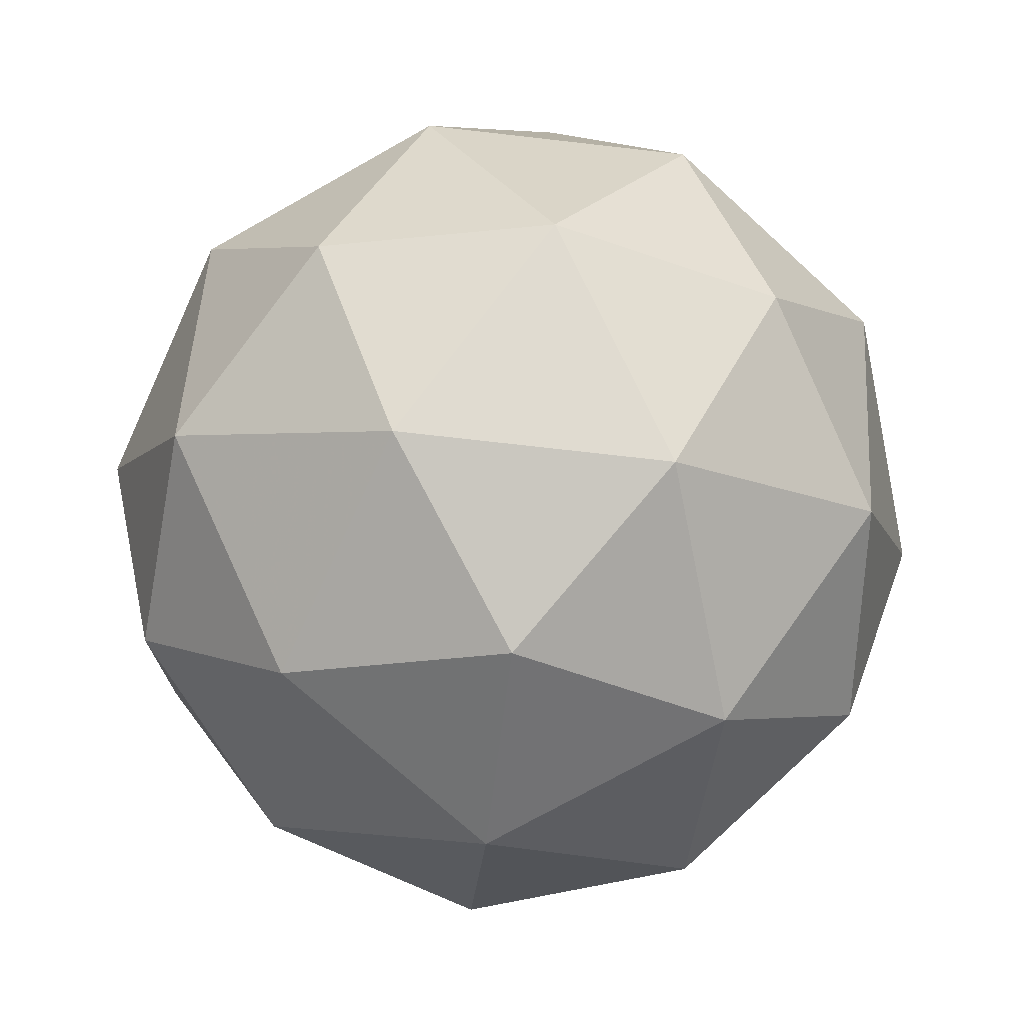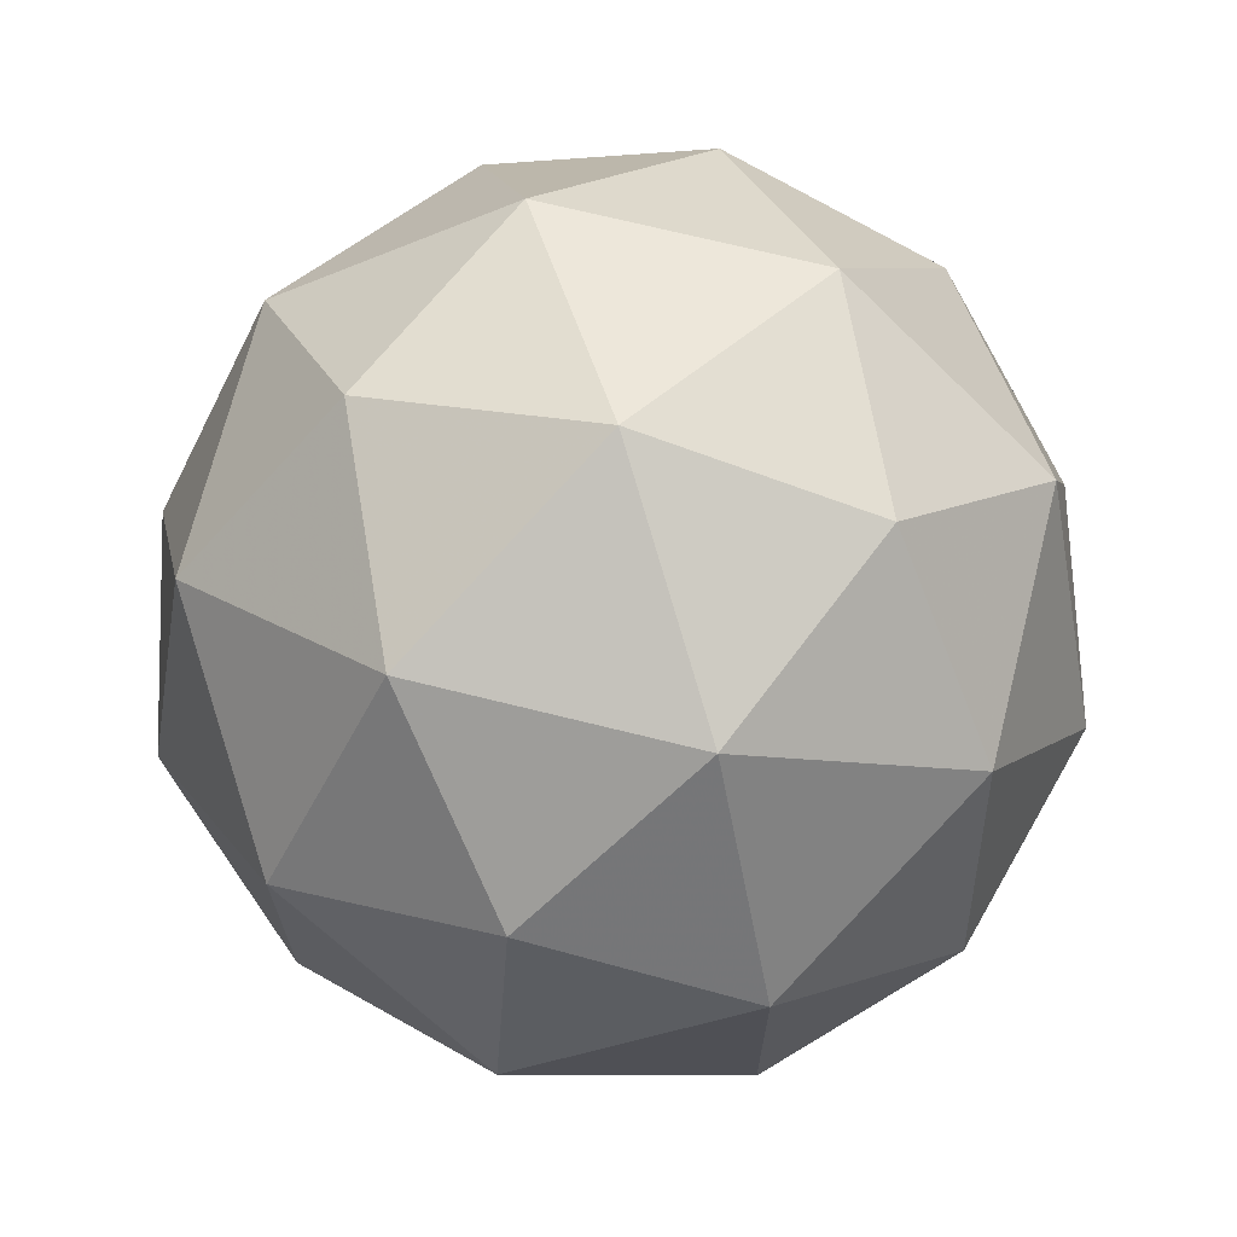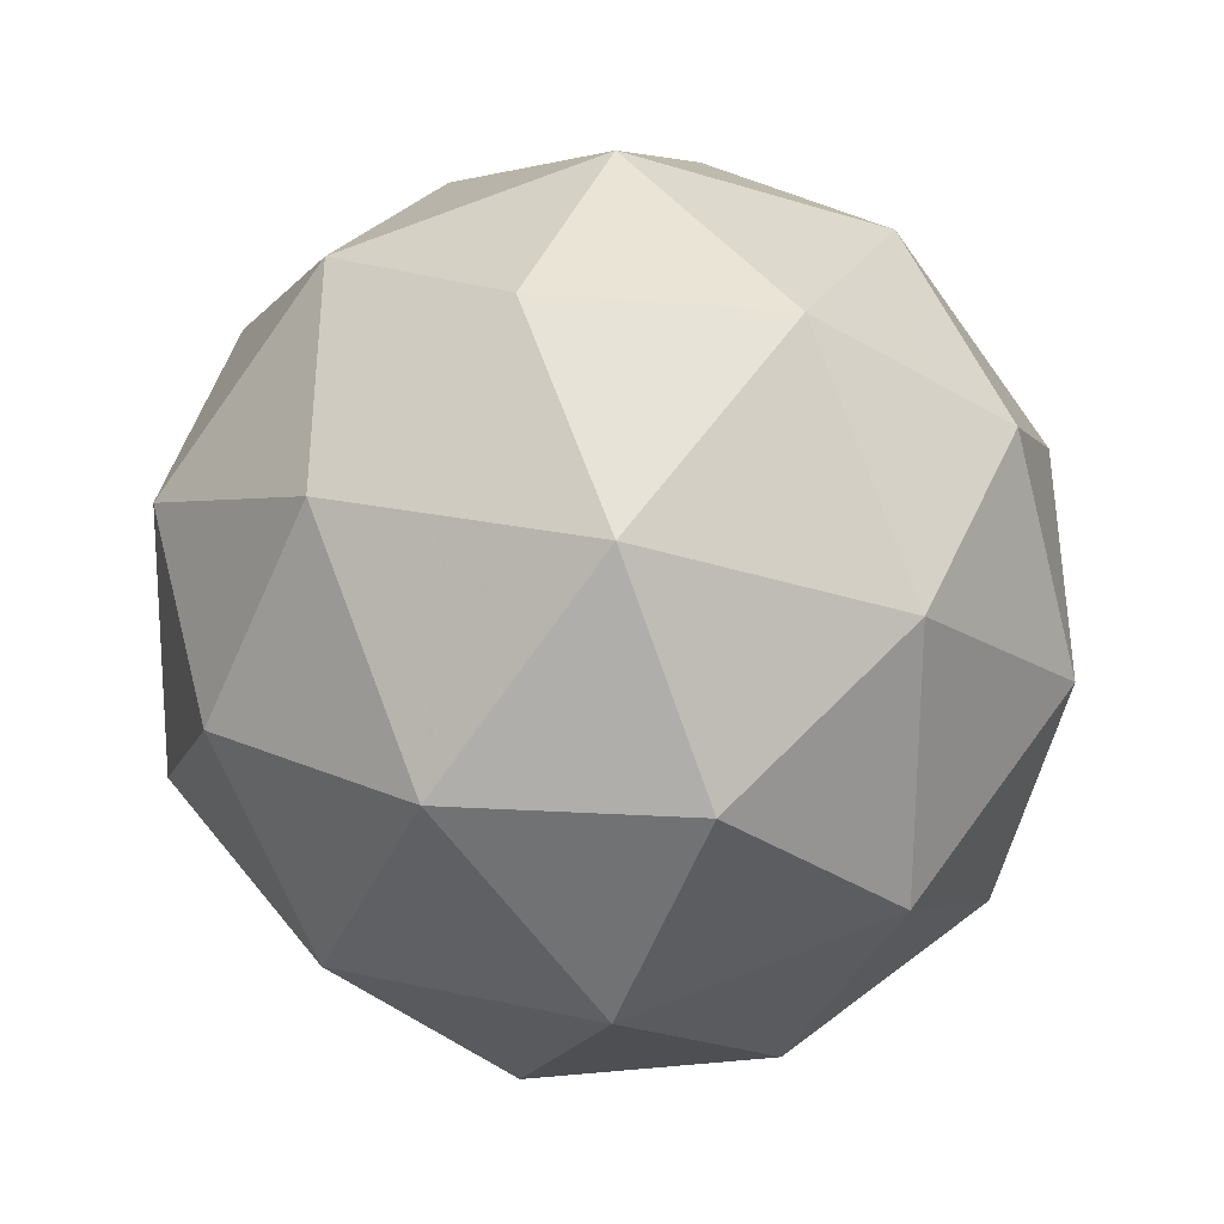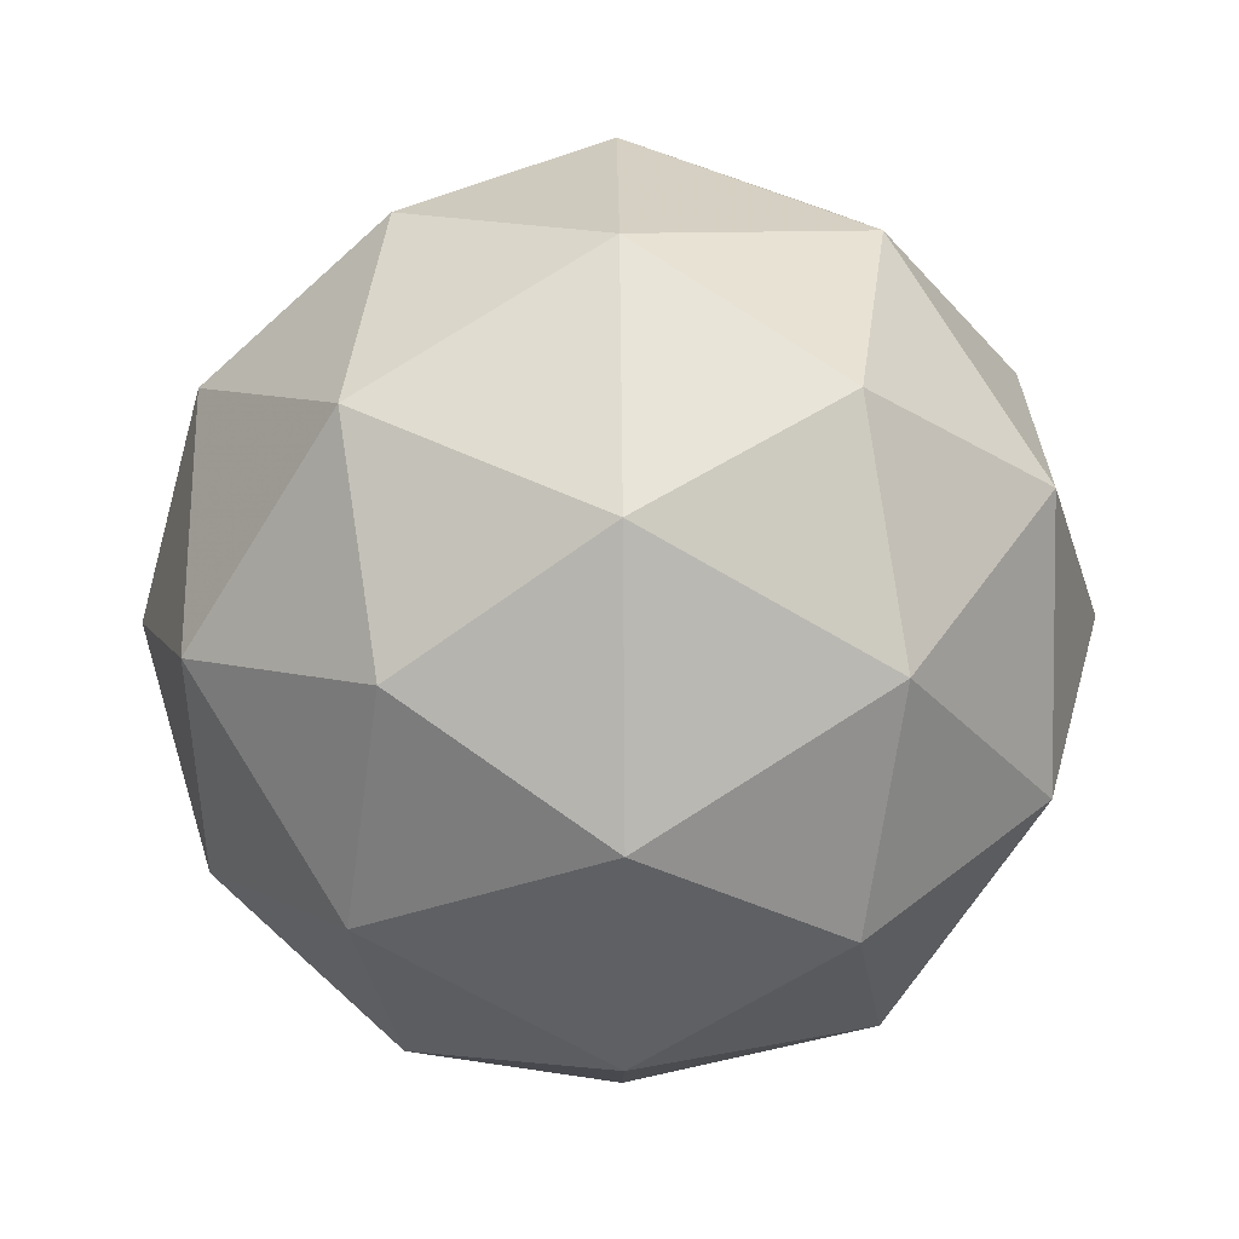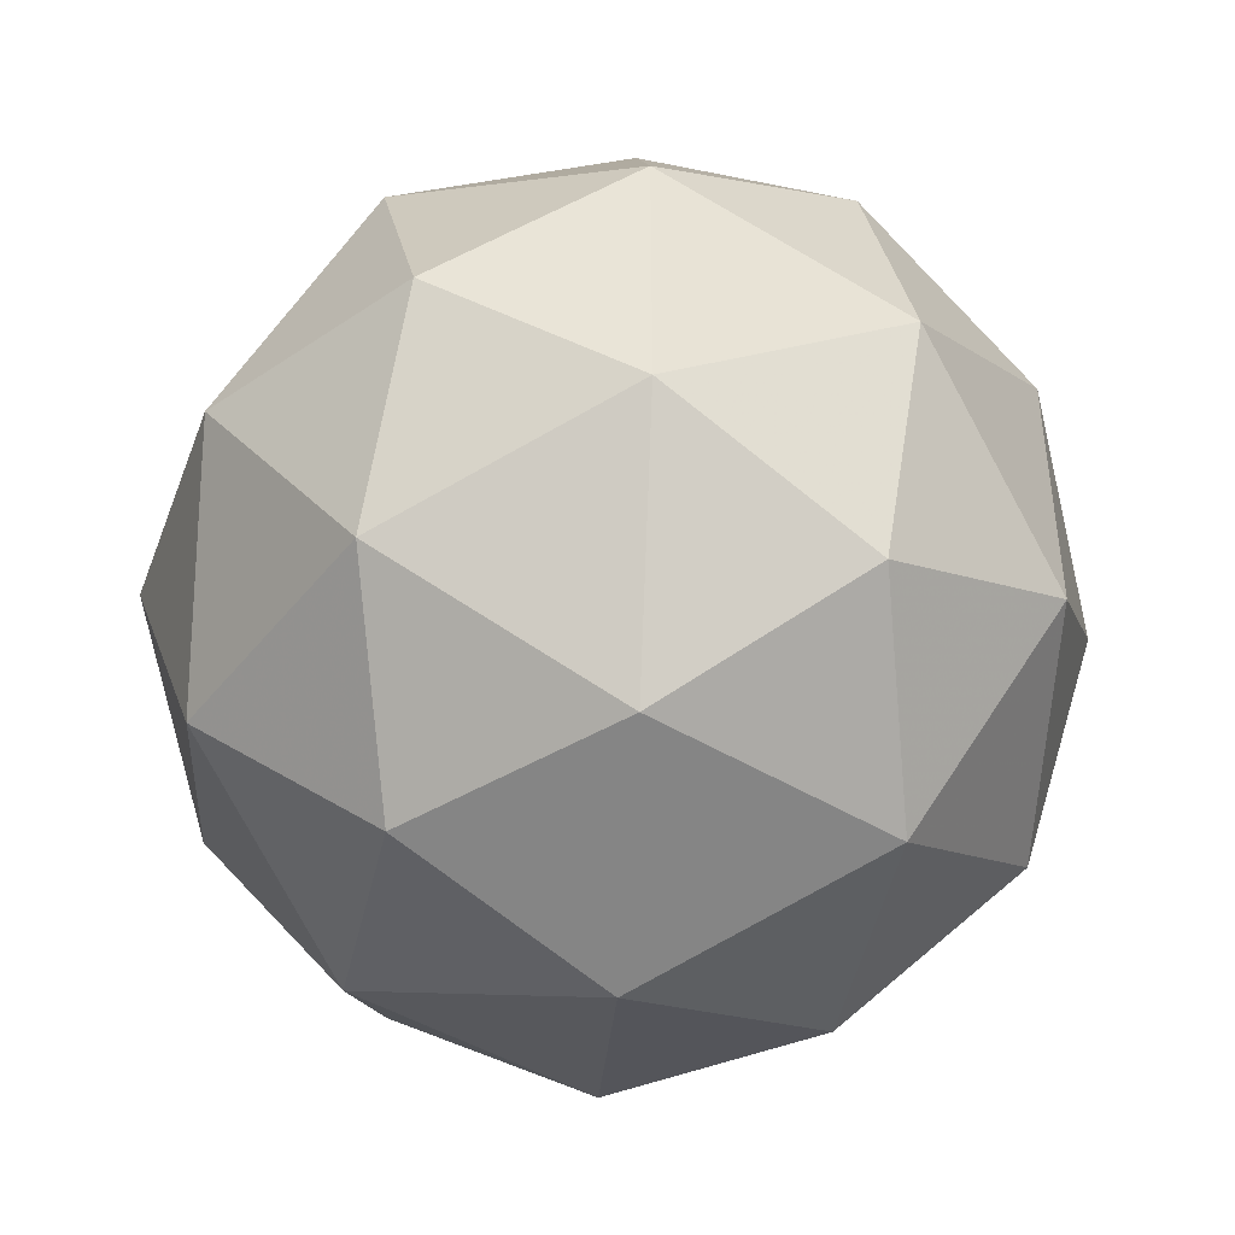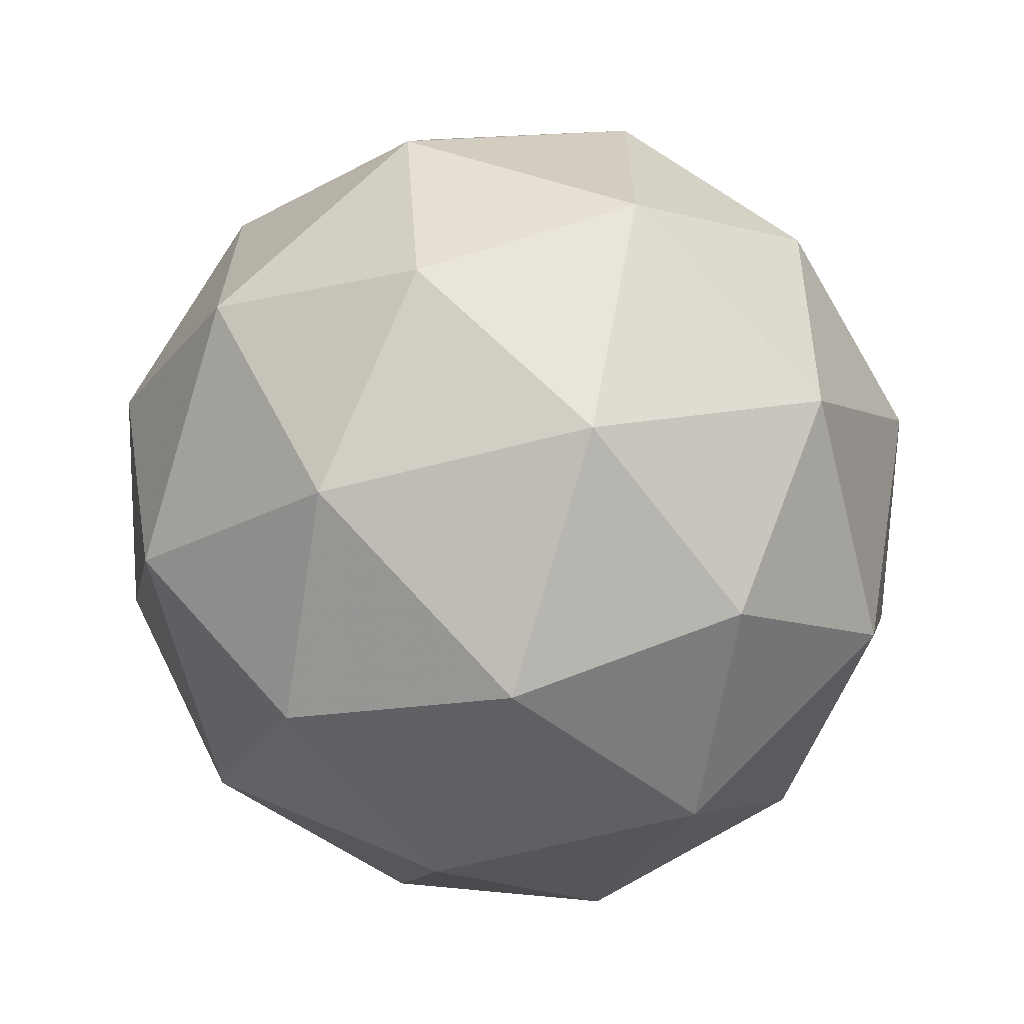
<metadata>
{"format":"obj","ext":"obj","renderer":"f3d","projection":"perspective","resolution":1024,"background":"white","views":[{"elev":-72.2,"azim":11.5,"up":"+Y"},{"elev":69.6,"azim":-107.7,"up":"+Z"},{"elev":-37.4,"azim":-53.1,"up":"+Z"},{"elev":43.5,"azim":-90.6,"up":"+Z"},{"elev":-44.3,"azim":22.7,"up":"+Z"},{"elev":-66.0,"azim":-107.3,"up":"+Z"}]}
</metadata>
<code>
g AVBL_PVCL_AVDL_AVJL_ALML_PVPL_BDUL_AVBR_PVCR_AVDR_AVHR_AVJR_ALMR_AQR-i13-g46-s2140
v 8802 1819 5517
v 8891 1850 5582
v 8768 1850 5622
v 8954 1935 5627
v 8981 1918 5517
v 8692 1850 5517
v 8768 1850 5412
v 8891 1850 5452
v 9002 2029 5582
v 8744 1935 5695
v 8857 1918 5687
v 8802 2029 5727
v 8614 1935 5517
v 8658 1918 5622
v 8602 2029 5582
v 8744 1935 5338
v 8658 1918 5412
v 8679 2029 5347
v 8954 1935 5406
v 8857 1918 5347
v 8926 2029 5347
v 8926 2029 5687
v 8679 2029 5687
v 8602 2029 5452
v 8802 2029 5307
v 9002 2029 5452
v 8860 2123 5695
v 8947 2139 5622
v 8836 2207 5622
v 8650 2123 5627
v 8747 2139 5687
v 8713 2207 5582
v 8650 2123 5406
v 8623 2139 5517
v 8713 2207 5452
v 8860 2123 5338
v 8747 2139 5347
v 8836 2207 5412
v 8990 2123 5517
v 8947 2139 5412
v 8913 2207 5517
v 8802 2239 5517
f 1 2 3
f 4 2 5
f 1 3 6
f 1 6 7
f 1 7 8
f 4 5 9
f 10 11 12
f 13 14 15
f 16 17 18
f 19 20 21
f 4 9 22
f 10 12 23
f 13 15 24
f 16 18 25
f 19 21 26
f 27 28 29
f 30 31 32
f 33 34 35
f 36 37 38
f 39 40 41
f 41 38 42
f 41 40 38
f 40 36 38
f 38 35 42
f 38 37 35
f 37 33 35
f 35 32 42
f 35 34 32
f 34 30 32
f 32 29 42
f 32 31 29
f 31 27 29
f 29 41 42
f 29 28 41
f 28 39 41
f 26 40 39
f 26 21 40
f 21 36 40
f 25 37 36
f 25 18 37
f 18 33 37
f 24 34 33
f 24 15 34
f 15 30 34
f 23 31 30
f 23 12 31
f 12 27 31
f 22 28 27
f 22 9 28
f 9 39 28
f 21 25 36
f 21 20 25
f 20 16 25
f 18 24 33
f 18 17 24
f 17 13 24
f 15 23 30
f 15 14 23
f 14 10 23
f 12 22 27
f 12 11 22
f 11 4 22
f 9 26 39
f 9 5 26
f 5 19 26
f 8 20 19
f 8 7 20
f 7 16 20
f 7 17 16
f 7 6 17
f 6 13 17
f 6 14 13
f 6 3 14
f 3 10 14
f 5 8 19
f 5 2 8
f 2 1 8
f 3 11 10
f 3 2 11
f 2 4 11
f 2 4 11

</code>
